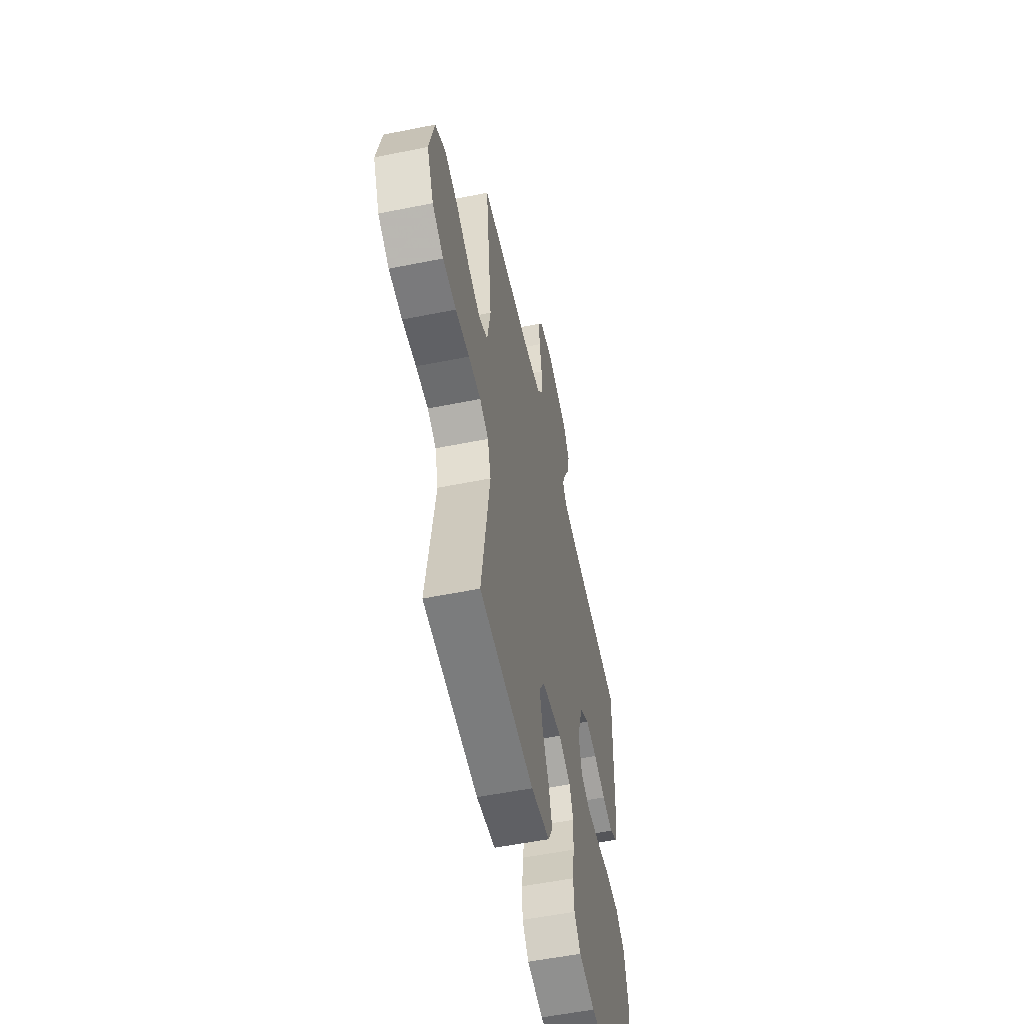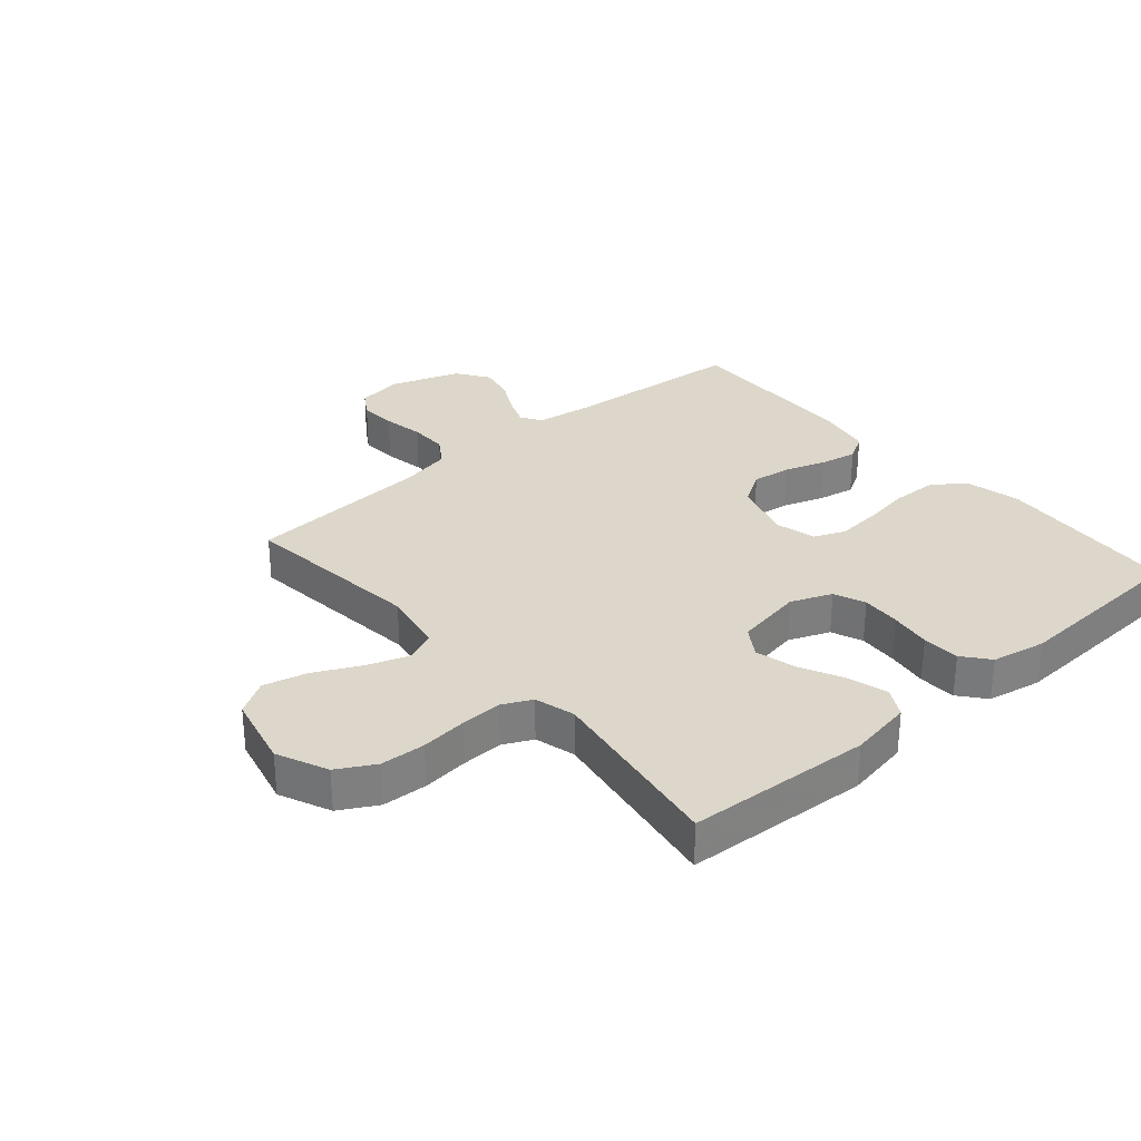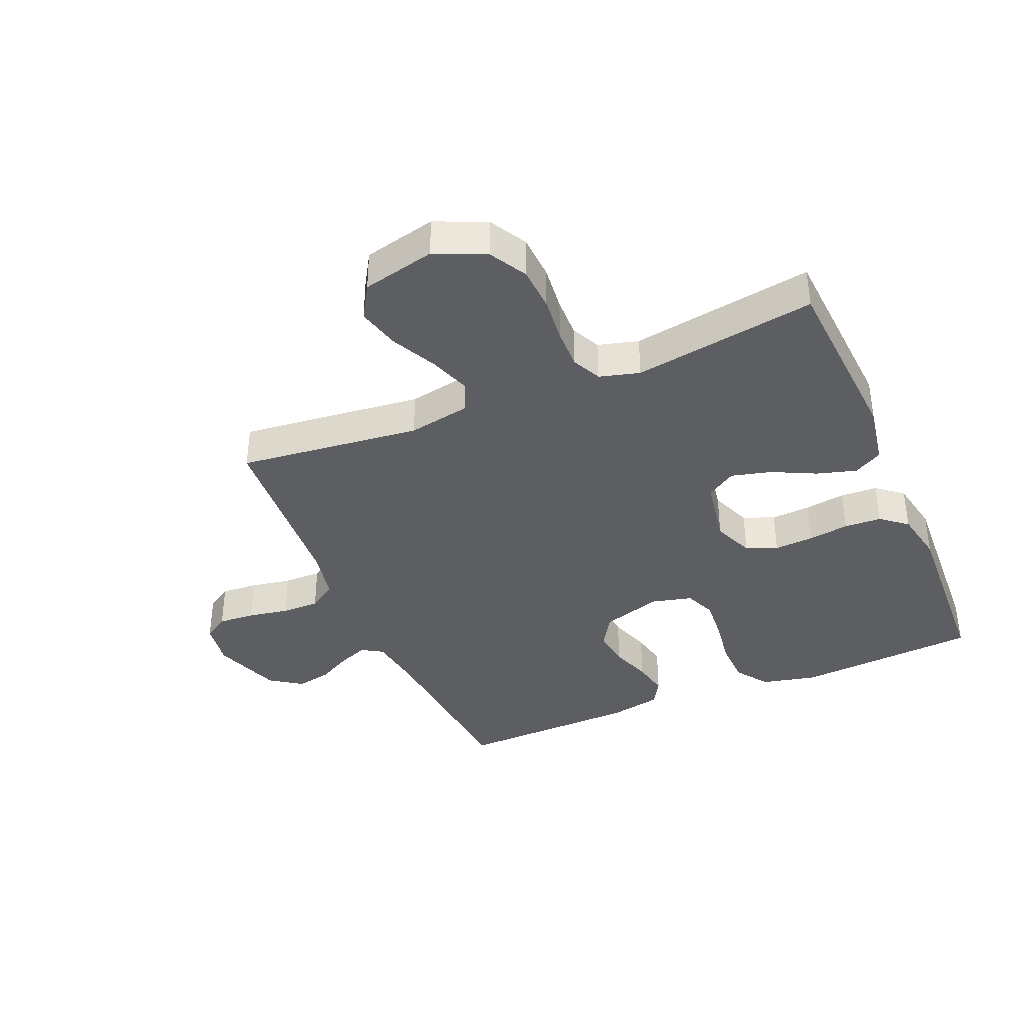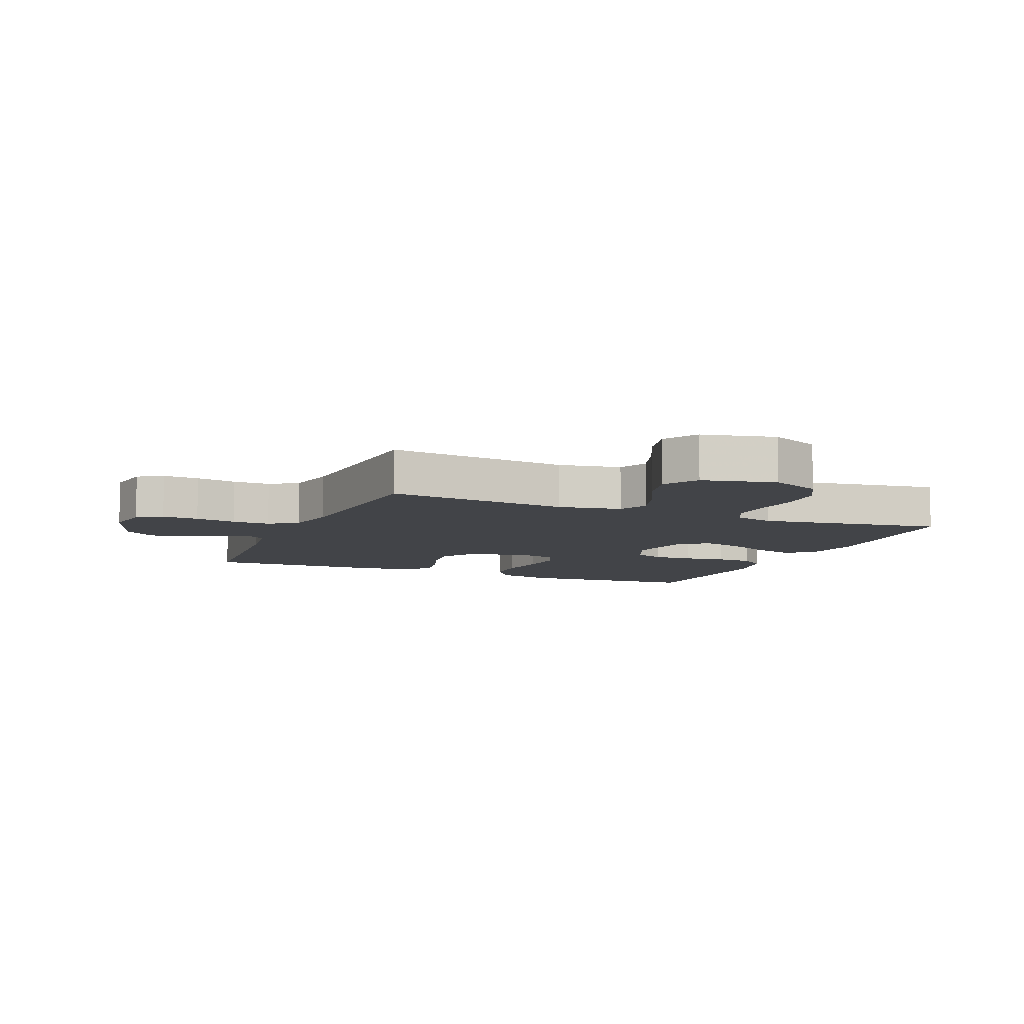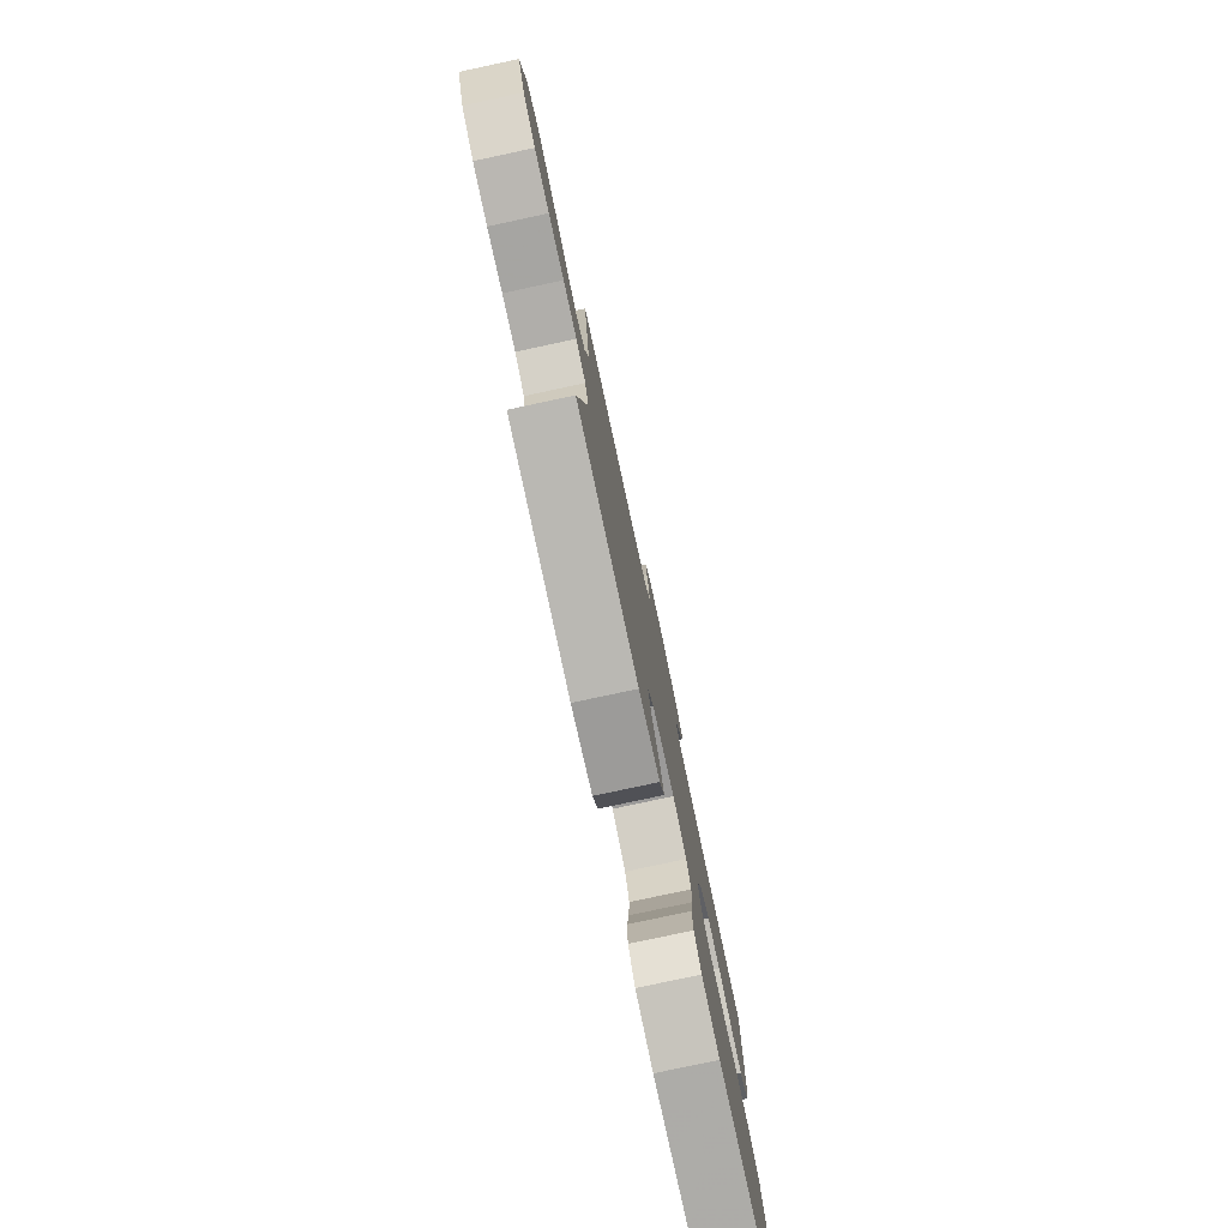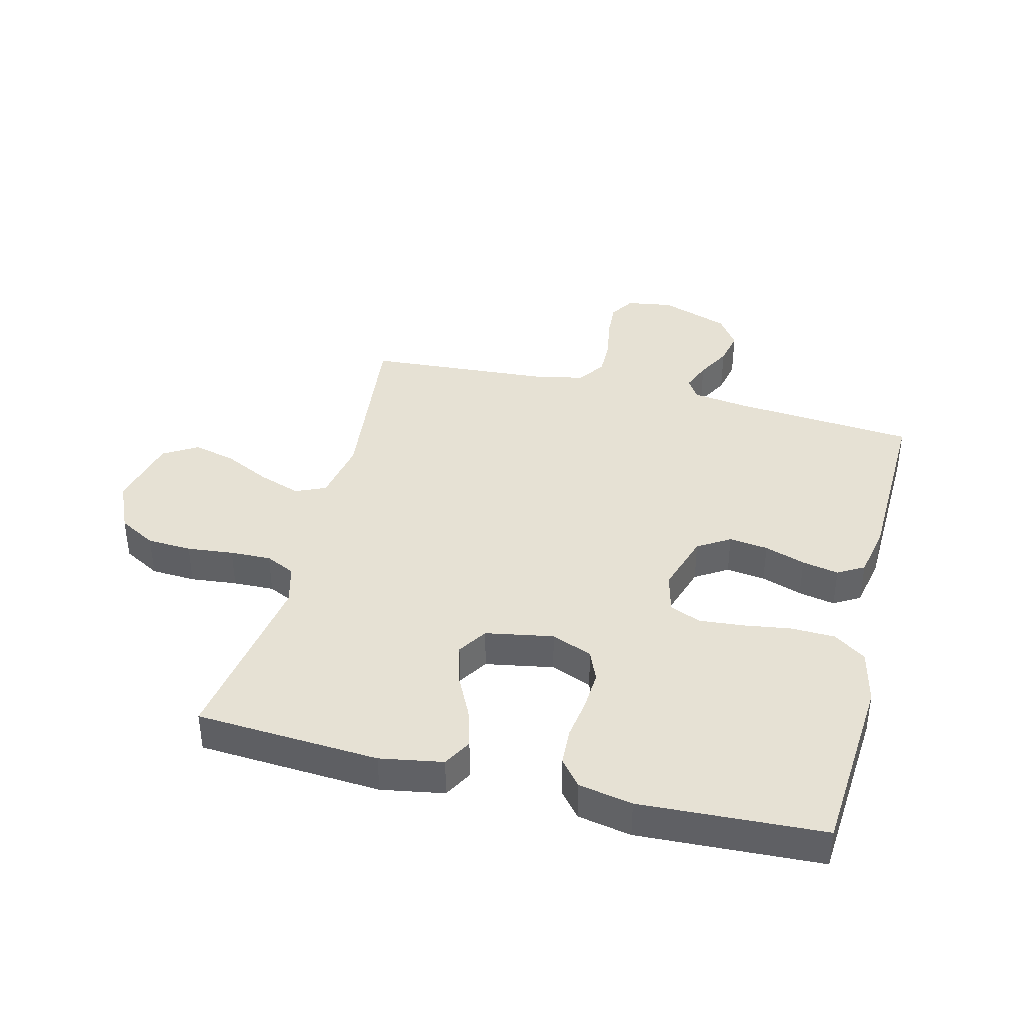
<metadata>
{"format":"obj","ext":"obj","renderer":"f3d","projection":"perspective","resolution":1024,"background":"white","views":[{"elev":-55.2,"azim":102.0,"up":"+Z"},{"elev":30.6,"azim":139.2,"up":"+Y"},{"elev":-37.9,"azim":113.1,"up":"+Y"},{"elev":-8.1,"azim":67.2,"up":"+Y"},{"elev":-79.3,"azim":102.1,"up":"+Z"},{"elev":39.3,"azim":-165.9,"up":"+Y"}]}
</metadata>
<code>
v -0.5 0.07 0.5
v -0.2 0.07 0.525
v -0.109 0.07 0.538
v -0.088 0.07 0.572
v -0.107 0.07 0.62
v -0.137 0.07 0.676
v -0.149 0.07 0.734
v -0.113 0.07 0.786
v 0 0.07 0.826
v 0.076 0.07 0.814
v 0.102 0.07 0.773
v 0.098 0.07 0.713
v 0.086 0.07 0.646
v 0.085 0.07 0.584
v 0.116 0.07 0.538
v 0.2 0.07 0.521
v 0.5 0.07 0.5
v 0.466 0.07 0.2
v 0.485 0.07 0.097
v 0.534 0.07 0.075
v 0.603 0.07 0.099
v 0.678 0.07 0.136
v 0.749 0.07 0.154
v 0.805 0.07 0.12
v 0.833 0.07 0
v 0.796 0.07 -0.083
v 0.735 0.07 -0.117
v 0.662 0.07 -0.121
v 0.586 0.07 -0.113
v 0.519 0.07 -0.111
v 0.471 0.07 -0.134
v 0.453 0.07 -0.2
v 0.5 0.07 -0.5
v 0.2 0.07 -0.519
v 0.097 0.07 -0.501
v 0.071 0.07 -0.454
v 0.09 0.07 -0.389
v 0.125 0.07 -0.318
v 0.142 0.07 -0.252
v 0.111 0.07 -0.204
v 0 0.07 -0.184
v -0.067 0.07 -0.211
v -0.088 0.07 -0.262
v -0.084 0.07 -0.327
v -0.074 0.07 -0.394
v -0.077 0.07 -0.455
v -0.112 0.07 -0.498
v -0.2 0.07 -0.515
v -0.5 0.07 -0.5
v -0.522 0.07 -0.2
v -0.501 0.07 -0.109
v -0.448 0.07 -0.072
v -0.375 0.07 -0.07
v -0.296 0.07 -0.082
v -0.225 0.07 -0.088
v -0.174 0.07 -0.067
v -0.157 0.07 0
v -0.188 0.07 0.099
v -0.241 0.07 0.132
v -0.305 0.07 0.124
v -0.372 0.07 0.101
v -0.432 0.07 0.089
v -0.475 0.07 0.114
v -0.492 0.07 0.2
v -0.5 0 0.5
v -0.2 0 0.525
v -0.109 0 0.538
v -0.088 0 0.572
v -0.107 0 0.62
v -0.137 0 0.676
v -0.149 0 0.734
v -0.113 0 0.786
v 0 0 0.826
v 0.076 0 0.814
v 0.102 0 0.773
v 0.098 0 0.713
v 0.086 0 0.646
v 0.085 0 0.584
v 0.116 0 0.538
v 0.2 0 0.521
v 0.5 0 0.5
v 0.466 0 0.2
v 0.485 0 0.097
v 0.534 0 0.075
v 0.603 0 0.099
v 0.678 0 0.136
v 0.749 0 0.154
v 0.805 0 0.12
v 0.833 0 0
v 0.796 0 -0.083
v 0.735 0 -0.117
v 0.662 0 -0.121
v 0.586 0 -0.113
v 0.519 0 -0.111
v 0.471 0 -0.134
v 0.453 0 -0.2
v 0.5 0 -0.5
v 0.2 0 -0.519
v 0.097 0 -0.501
v 0.071 0 -0.454
v 0.09 0 -0.389
v 0.125 0 -0.318
v 0.142 0 -0.252
v 0.111 0 -0.204
v 0 0 -0.184
v -0.067 0 -0.211
v -0.088 0 -0.262
v -0.084 0 -0.327
v -0.074 0 -0.394
v -0.077 0 -0.455
v -0.112 0 -0.498
v -0.2 0 -0.515
v -0.5 0 -0.5
v -0.522 0 -0.2
v -0.501 0 -0.109
v -0.448 0 -0.072
v -0.375 0 -0.07
v -0.296 0 -0.082
v -0.225 0 -0.088
v -0.174 0 -0.067
v -0.157 0 0
v -0.188 0 0.099
v -0.241 0 0.132
v -0.305 0 0.124
v -0.372 0 0.101
v -0.432 0 0.089
v -0.475 0 0.114
v -0.492 0 0.2
f 63 64 1 2
f 60 61 62 63
f 59 60 63 2
f 58 59 2 3
f 57 58 3 4
f 51 52 53 54
f 51 54 55
f 50 51 55
f 49 50 55
f 48 49 55 56
f 44 45 46 47
f 43 44 47 48
f 42 43 48 56
f 35 36 37 38
f 35 38 39
f 32 33 34 35
f 31 32 35 39
f 30 31 39 40
f 26 27 28 29
f 26 29 30
f 25 26 30
f 21 22 23 24
f 20 21 24 25
f 16 17 18
f 15 16 18 19
f 10 11 12 13
f 10 13 14
f 9 10 14
f 8 9 14
f 5 6 7 8
f 4 5 8 14
f 57 4 14 15
f 41 42 56 57
f 20 25 30 40
f 19 20 40 41
f 15 19 41 57
f 66 65 128 127
f 127 126 125 124
f 66 127 124 123
f 67 66 123 122
f 68 67 122 121
f 118 117 116 115
f 119 118 115
f 119 115 114
f 119 114 113
f 120 119 113 112
f 111 110 109 108
f 112 111 108 107
f 120 112 107 106
f 102 101 100 99
f 103 102 99
f 99 98 97 96
f 103 99 96 95
f 104 103 95 94
f 93 92 91 90
f 94 93 90
f 94 90 89
f 88 87 86 85
f 89 88 85 84
f 82 81 80
f 83 82 80 79
f 77 76 75 74
f 78 77 74
f 78 74 73
f 78 73 72
f 72 71 70 69
f 78 72 69 68
f 79 78 68 121
f 121 120 106 105
f 104 94 89 84
f 105 104 84 83
f 121 105 83 79
f 1 65 66 2
f 2 66 67 3
f 3 67 68 4
f 4 68 69 5
f 5 69 70 6
f 6 70 71 7
f 7 71 72 8
f 8 72 73 9
f 9 73 74 10
f 10 74 75 11
f 11 75 76 12
f 12 76 77 13
f 13 77 78 14
f 14 78 79 15
f 15 79 80 16
f 16 80 81 17
f 17 81 82 18
f 18 82 83 19
f 19 83 84 20
f 20 84 85 21
f 21 85 86 22
f 22 86 87 23
f 23 87 88 24
f 24 88 89 25
f 25 89 90 26
f 26 90 91 27
f 27 91 92 28
f 28 92 93 29
f 29 93 94 30
f 30 94 95 31
f 31 95 96 32
f 32 96 97 33
f 33 97 98 34
f 34 98 99 35
f 35 99 100 36
f 36 100 101 37
f 37 101 102 38
f 38 102 103 39
f 39 103 104 40
f 40 104 105 41
f 41 105 106 42
f 42 106 107 43
f 43 107 108 44
f 44 108 109 45
f 45 109 110 46
f 46 110 111 47
f 47 111 112 48
f 48 112 113 49
f 49 113 114 50
f 50 114 115 51
f 51 115 116 52
f 52 116 117 53
f 53 117 118 54
f 54 118 119 55
f 55 119 120 56
f 56 120 121 57
f 57 121 122 58
f 58 122 123 59
f 59 123 124 60
f 60 124 125 61
f 61 125 126 62
f 62 126 127 63
f 63 127 128 64
f 64 128 65 1

</code>
